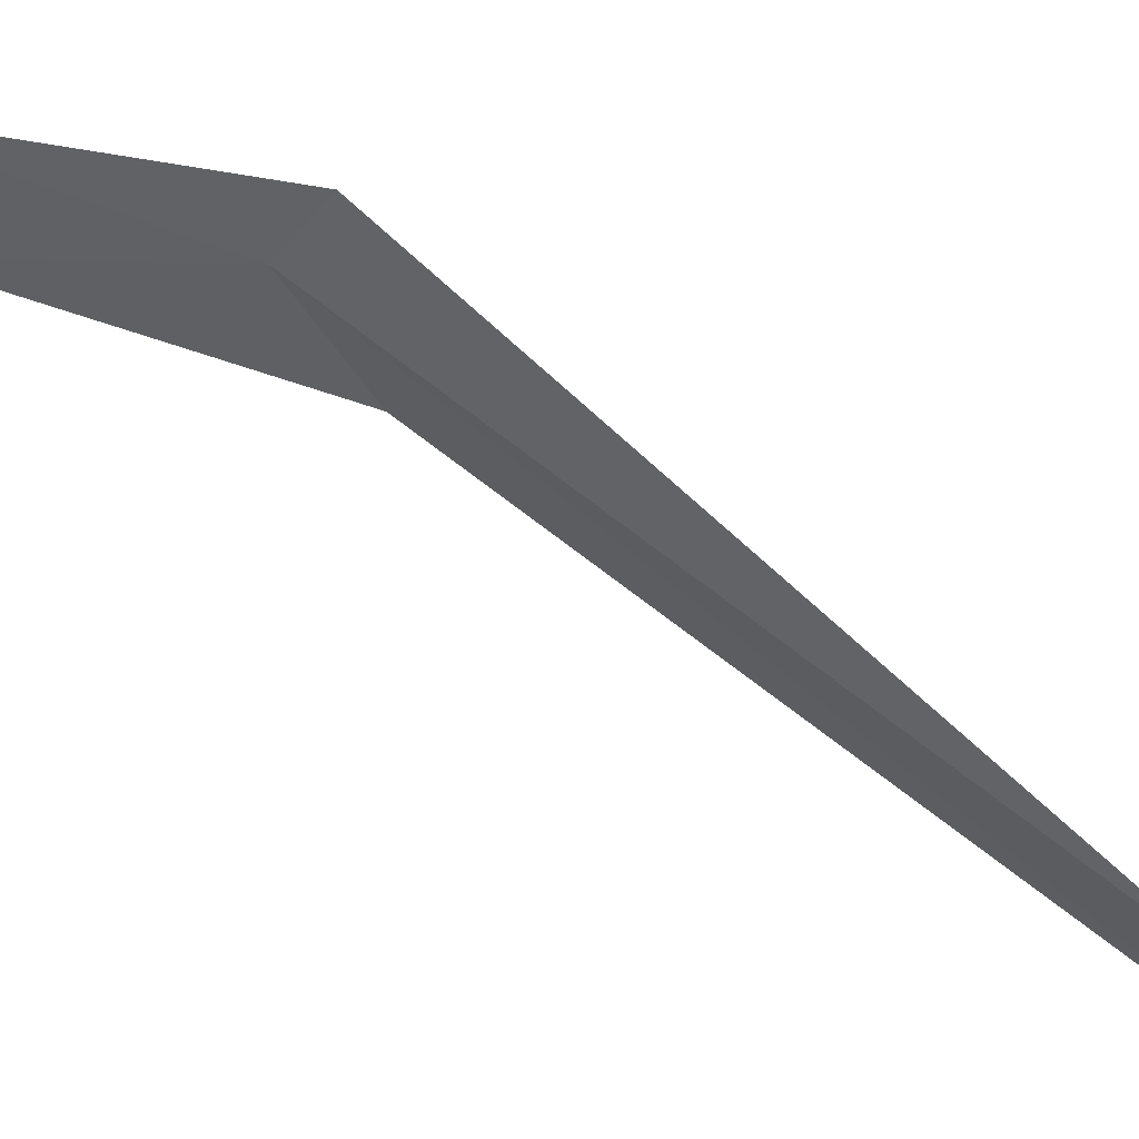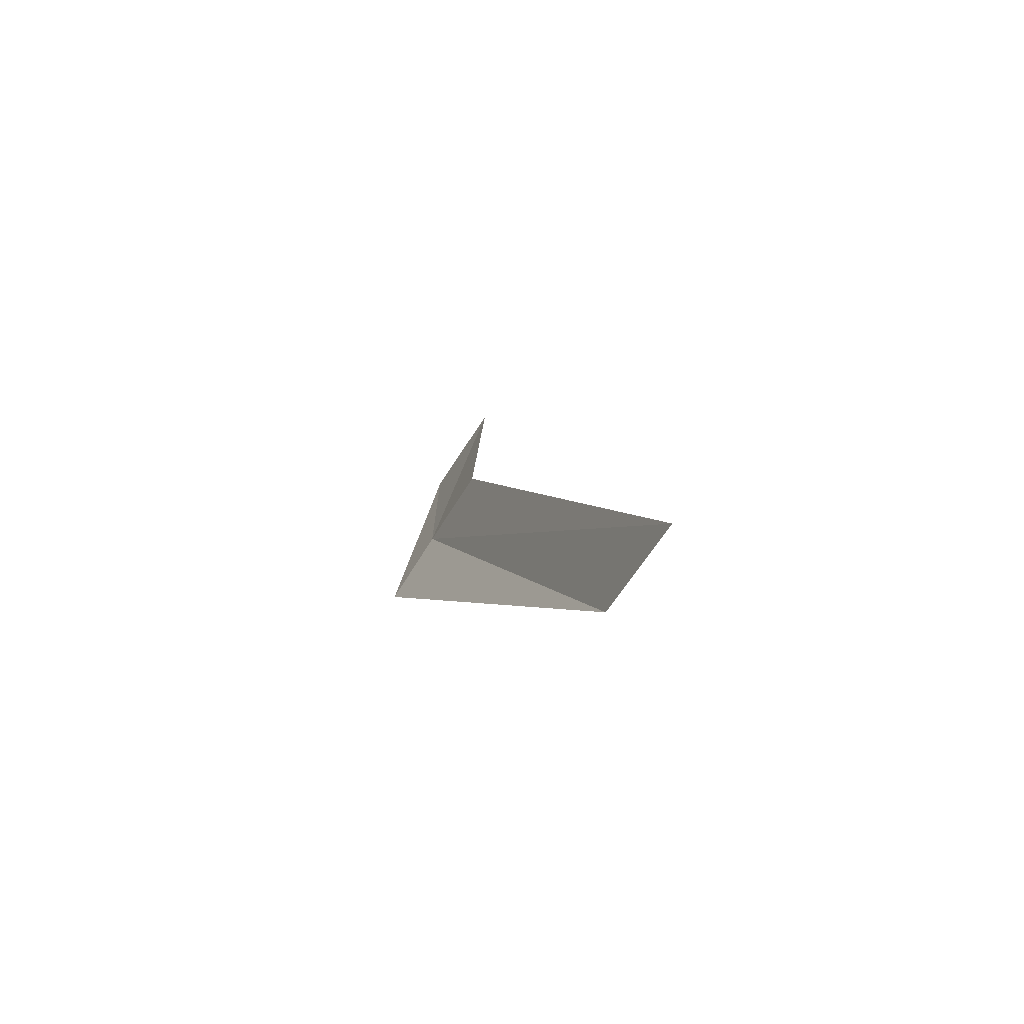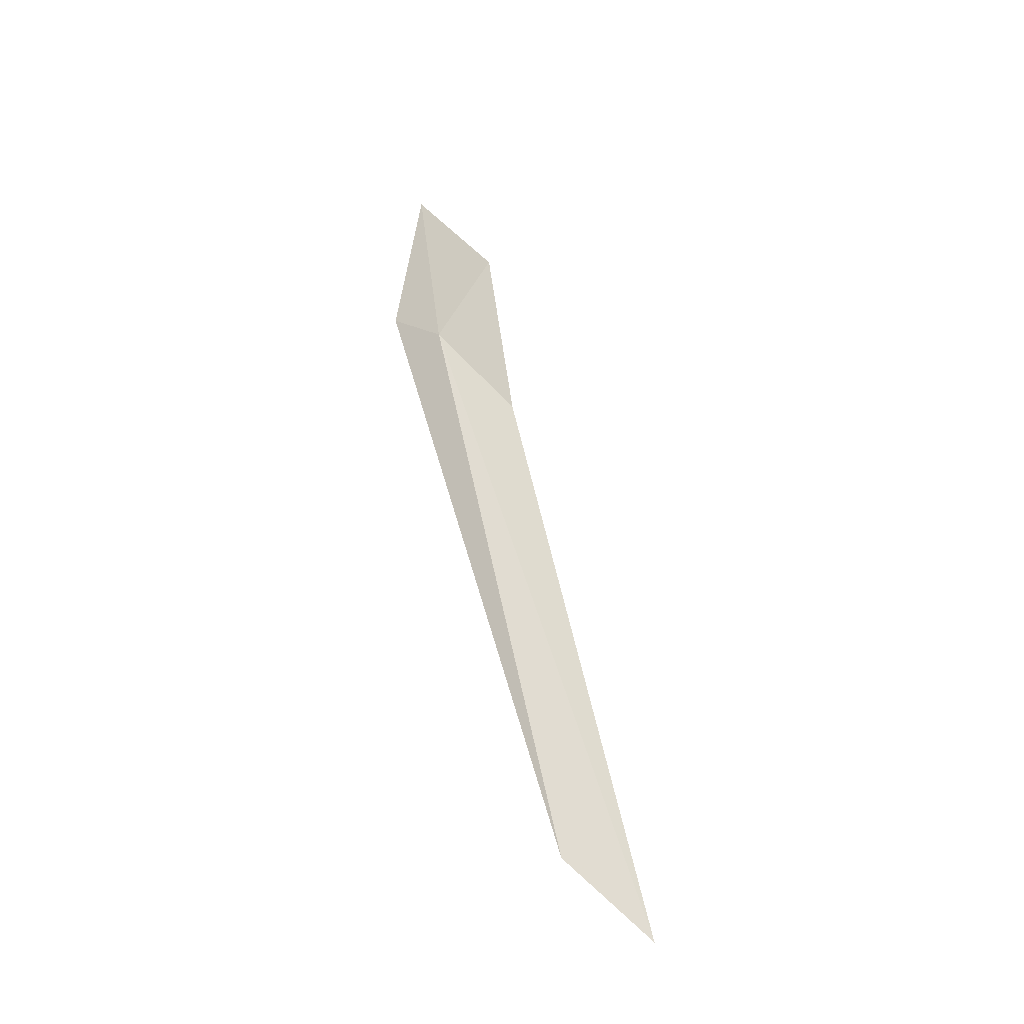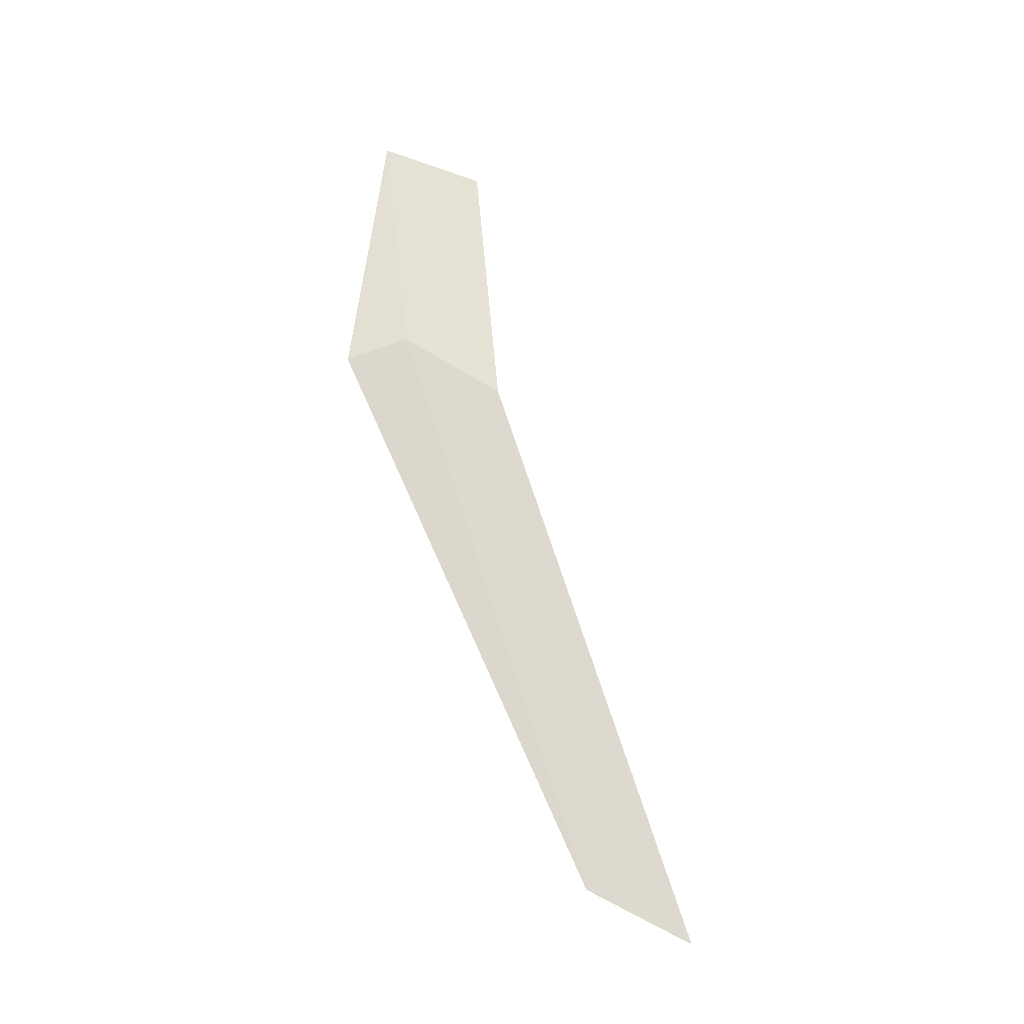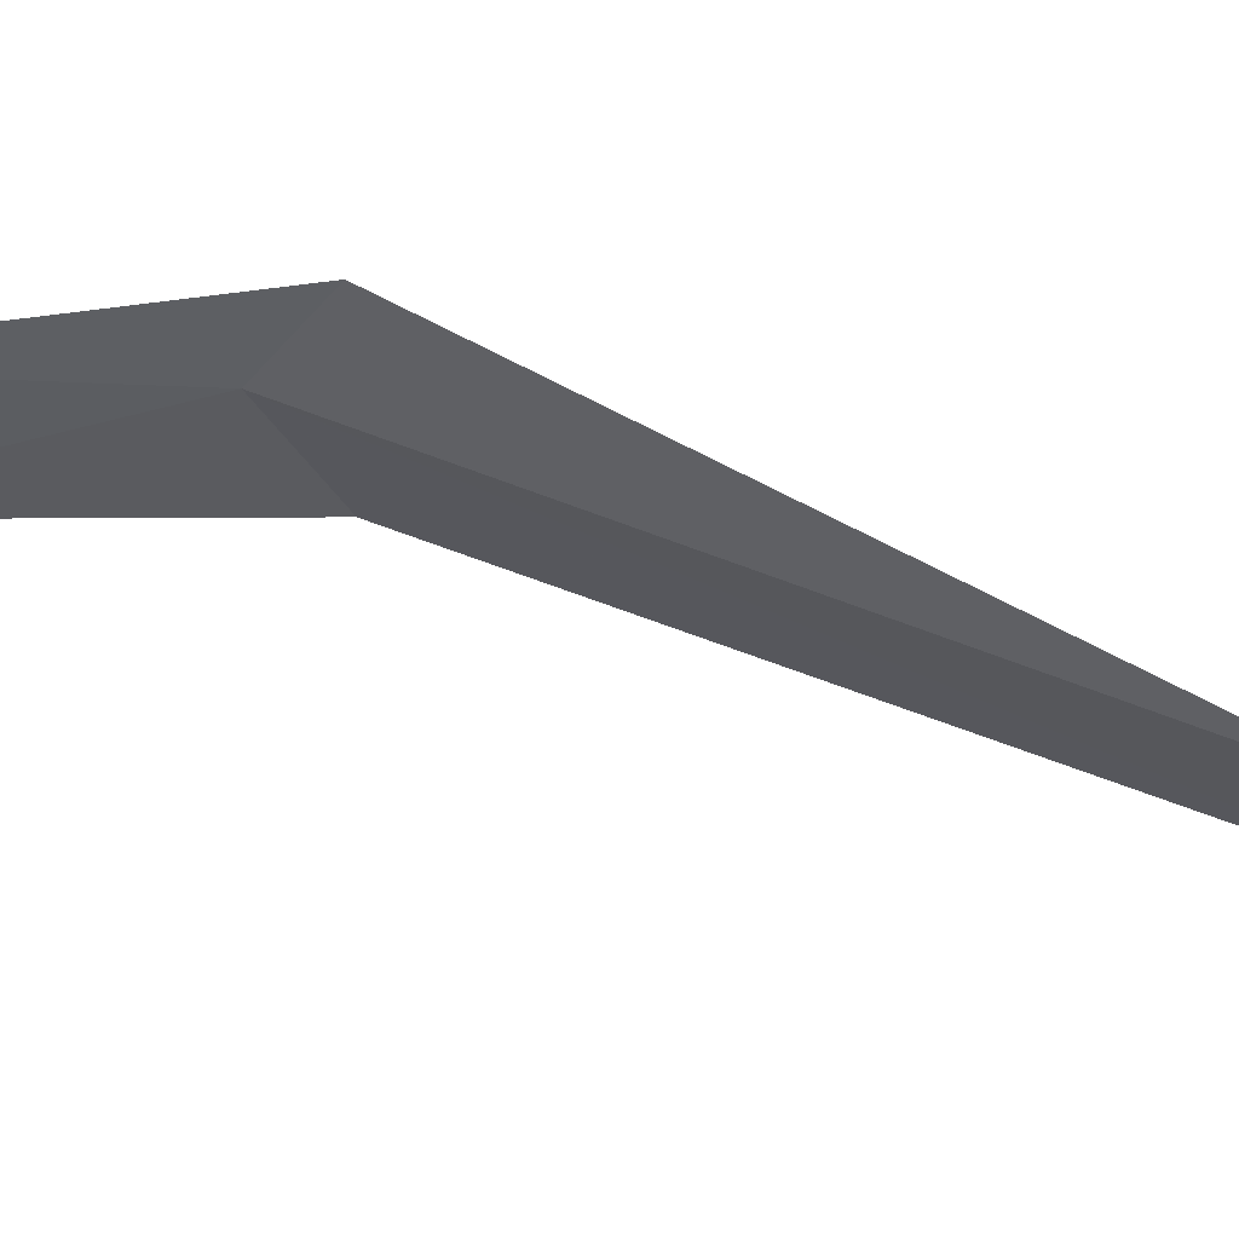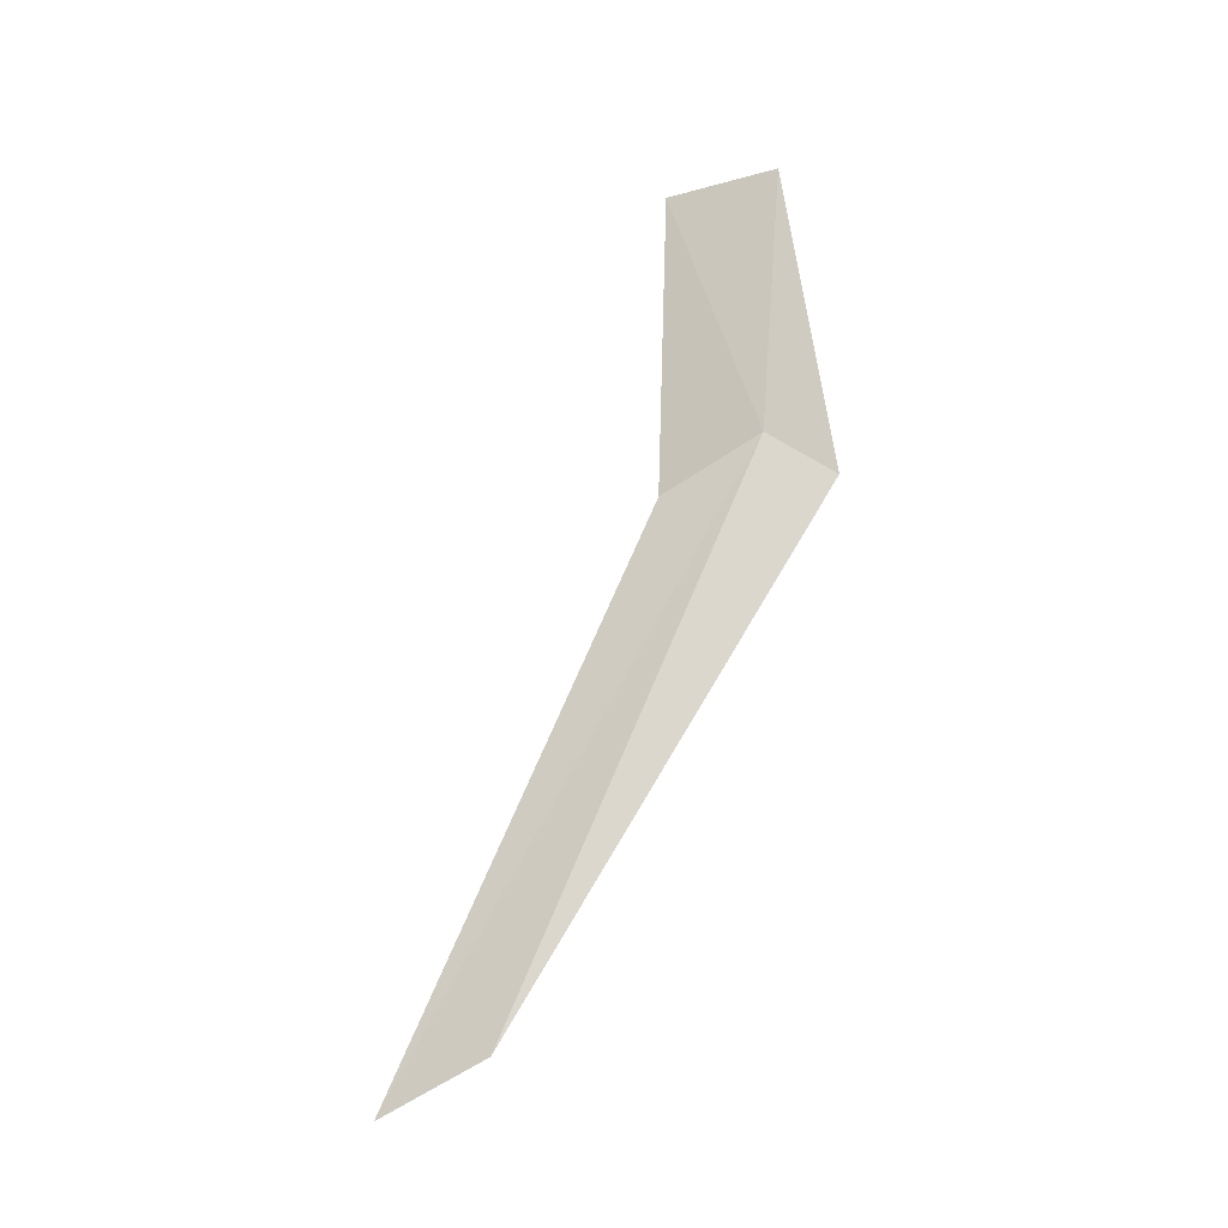
<metadata>
{"format":"obj","ext":"obj","renderer":"f3d","projection":"perspective","resolution":1024,"background":"white","views":[{"elev":39.0,"azim":119.9,"up":"+Y"},{"elev":-68.5,"azim":-47.3,"up":"+Z"},{"elev":-49.7,"azim":-148.7,"up":"+Z"},{"elev":-29.5,"azim":-128.9,"up":"+Z"},{"elev":39.0,"azim":91.9,"up":"+Y"},{"elev":-21.9,"azim":95.2,"up":"+Z"}]}
</metadata>
<code>
v 7.277 -9.408 8.857
v 7.394 -9.291 10.31
v 7.329 -9.046 8.584
v 7.235 -9.88 10.27
v 7.262 -10.7 5.81
v 7.088 -9.943 8.614
v 7.047 -11.26 5.565
f 1 3 2
f 1 2 4
f 1 5 3
f 1 4 6
f 1 7 5
f 1 6 7

</code>
